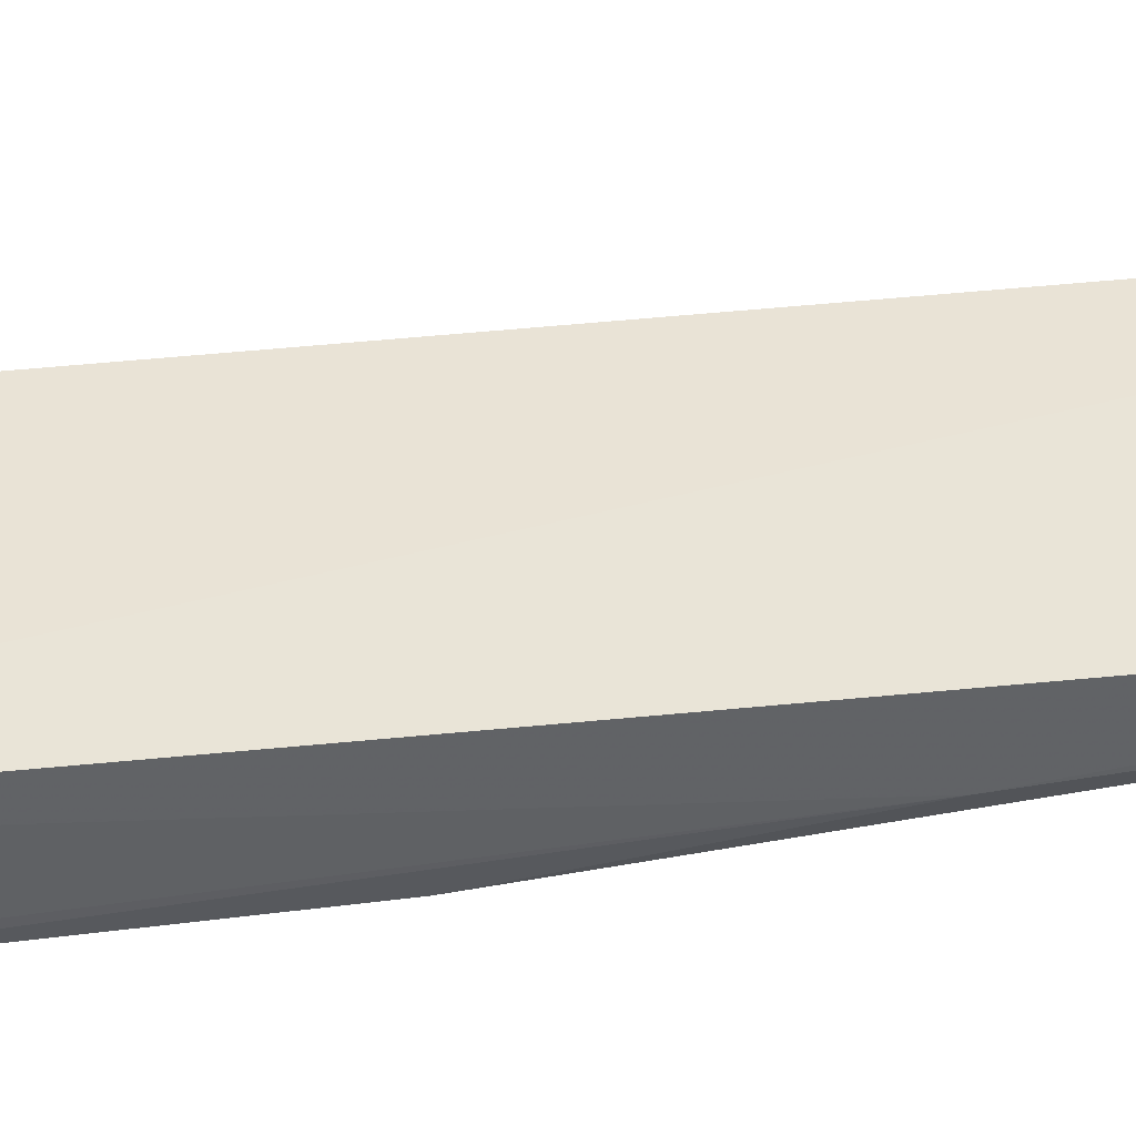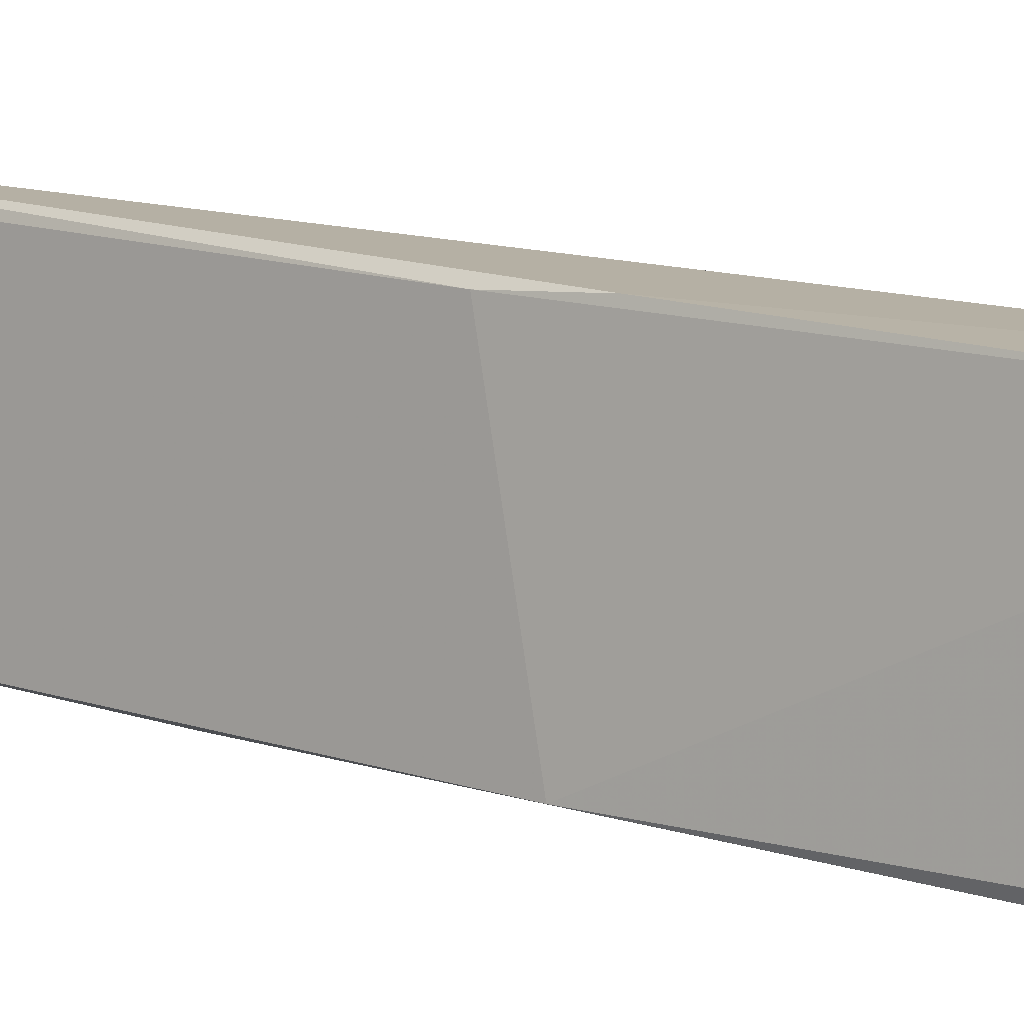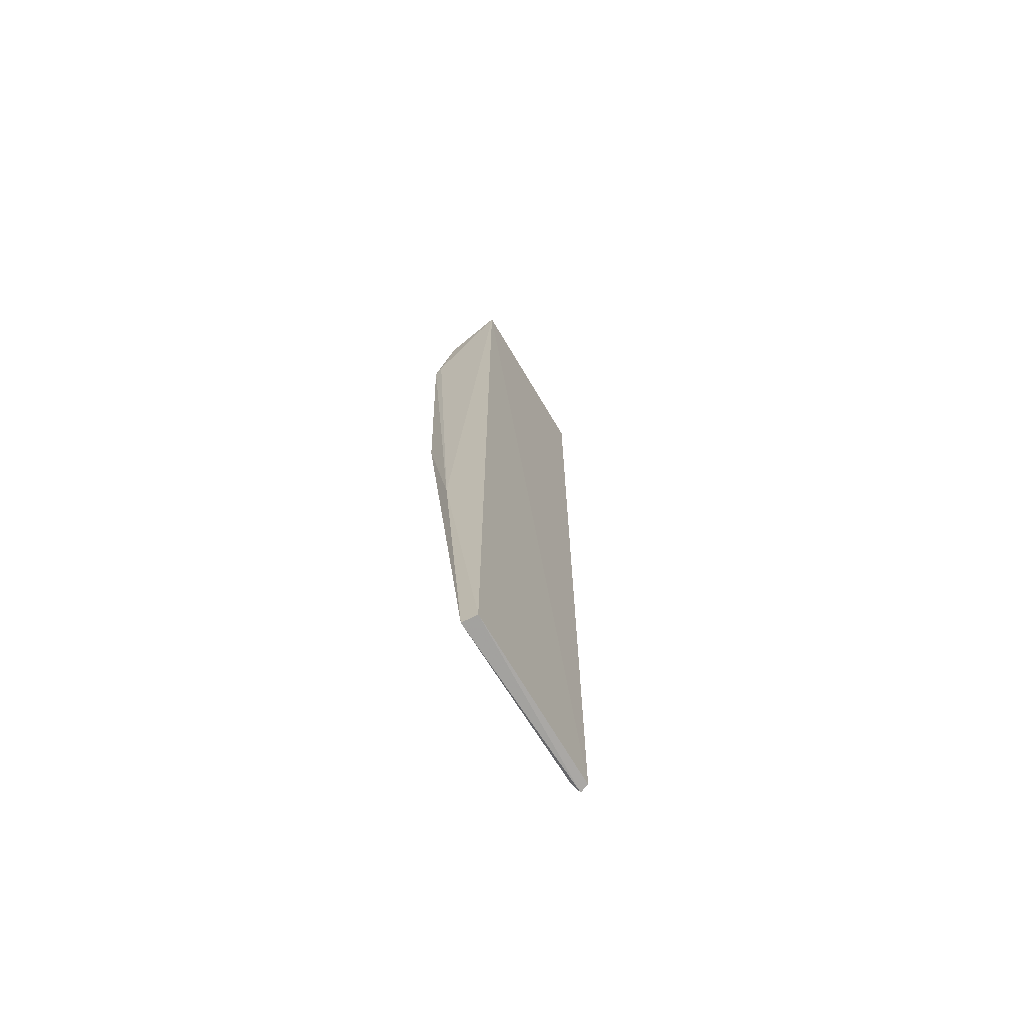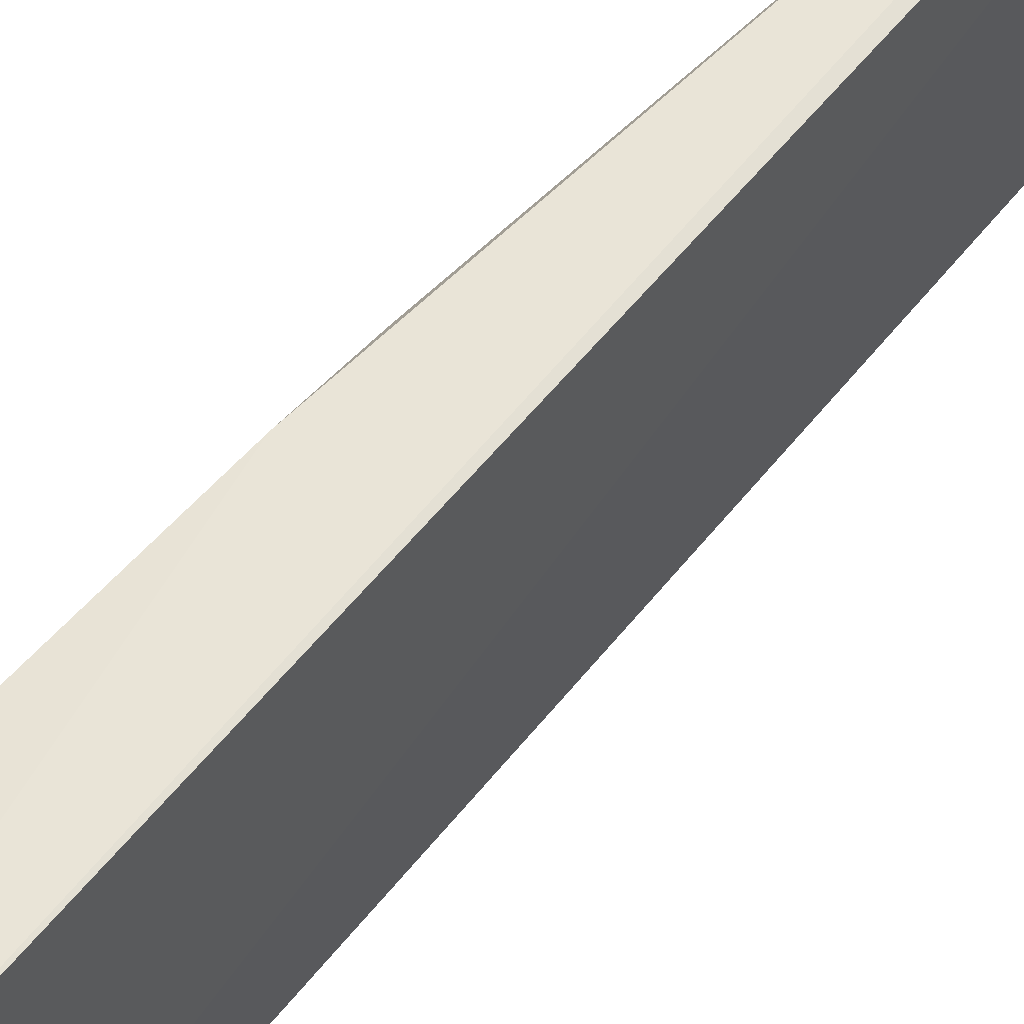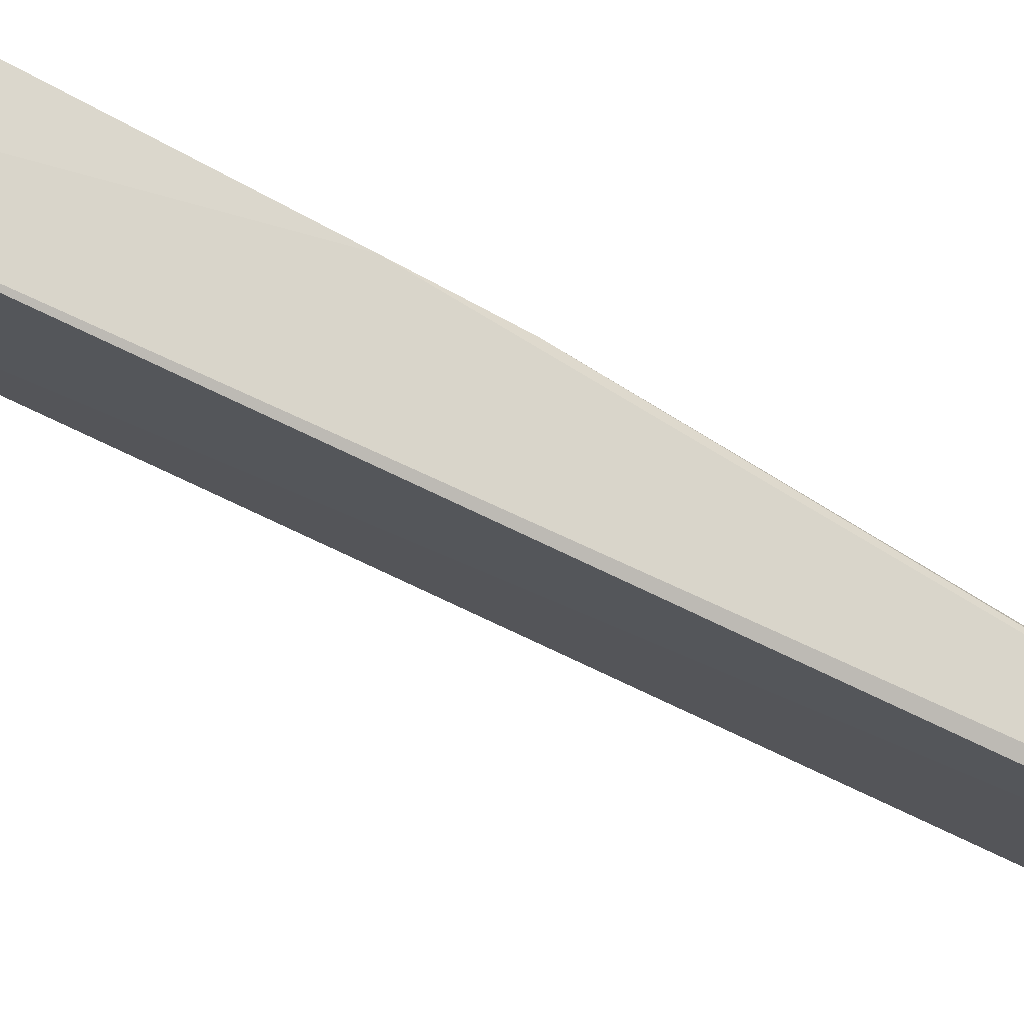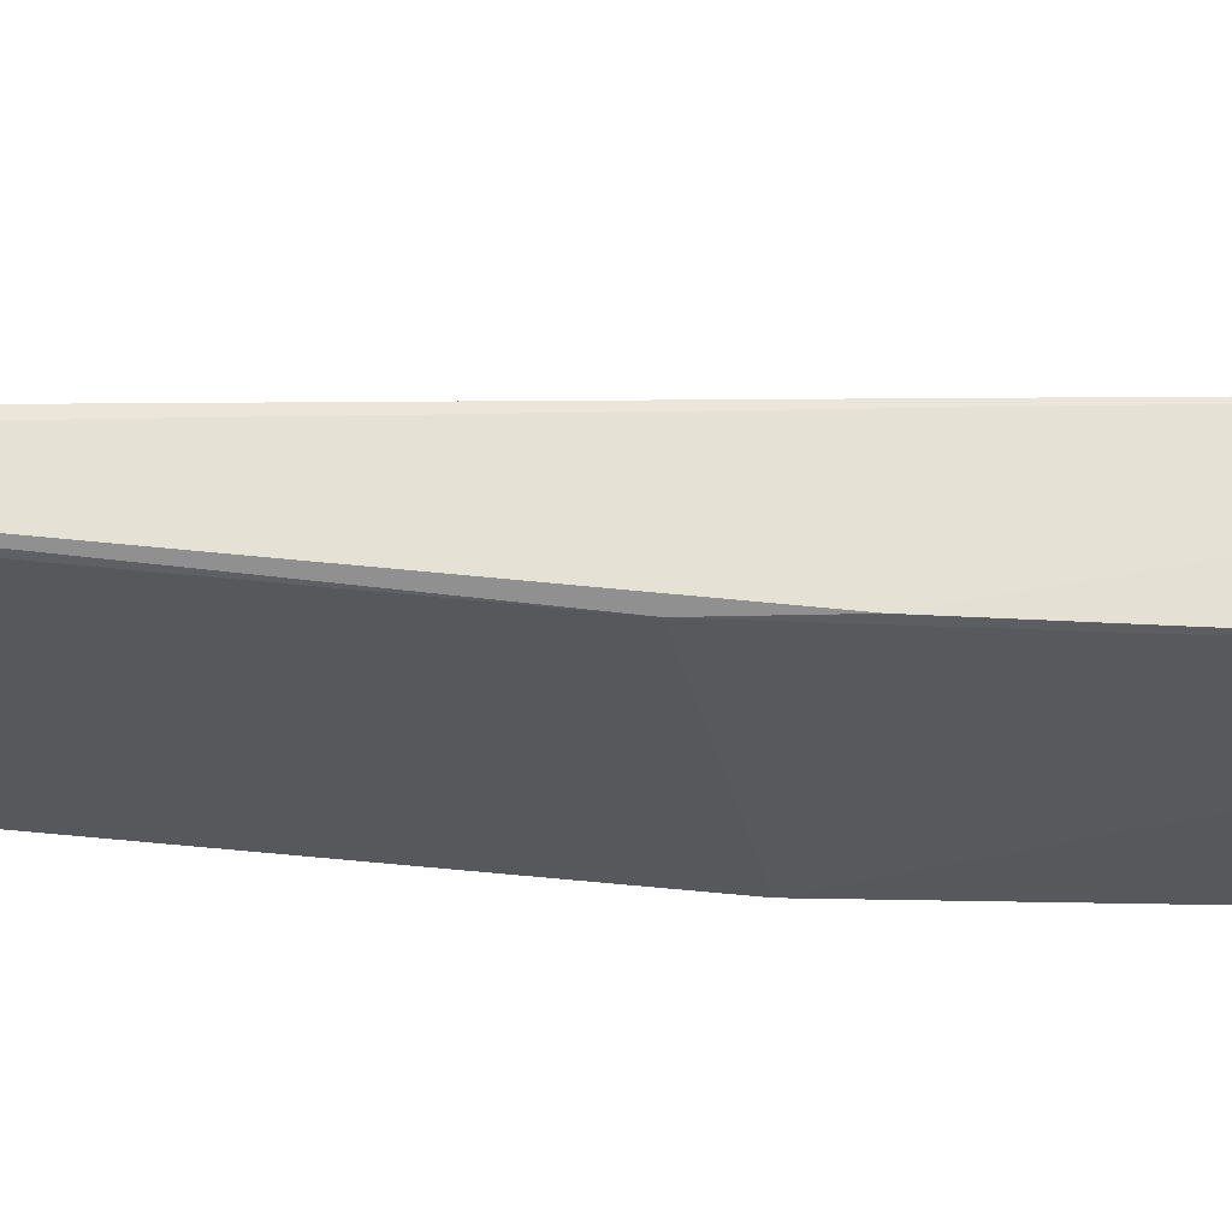
<metadata>
{"format":"obj","ext":"obj","renderer":"f3d","projection":"perspective","resolution":1024,"background":"white","views":[{"elev":-44.4,"azim":95.4,"up":"+Y"},{"elev":6.2,"azim":-54.7,"up":"+Y"},{"elev":-73.6,"azim":32.2,"up":"+Z"},{"elev":52.6,"azim":41.0,"up":"+Y"},{"elev":79.0,"azim":118.5,"up":"+Y"},{"elev":62.1,"azim":-90.0,"up":"+Y"}]}
</metadata>
<code>
v -0.09264 -0.0007103 0.228
v -0.0922 -0.01992 0.2274
v -0.09719 0.005993 0.1298
v -0.09815 0.006285 0.1298
v -0.1018 -0.01841 0.2179
v -0.0999 -0.001164 0.2242
v -0.09691 -0.01268 0.1302
v -0.09855 -0.01962 0.2237
v -0.1016 0.001839 0.1868
v -0.09973 -0.01579 0.166
v -0.1018 -0.00088 0.2205
v -0.1003 -0.01953 0.2163
v -0.1021 -0.01662 0.1839
v -0.1015 -0.004978 0.2205
v -0.1012 -0.01939 0.2155
v -0.1017 0.001737 0.1803
v -0.09865 -0.01279 0.1303
v -0.09848 0.00522 0.13
f 1 2 3
f 1 3 4
f 6 2 1
f 7 3 2
f 7 4 3
f 8 6 5
f 8 2 6
f 9 1 4
f 10 7 2
f 11 6 1
f 11 1 9
f 12 10 2
f 12 2 8
f 13 5 11
f 14 11 5
f 14 5 6
f 14 6 11
f 15 12 8
f 15 8 5
f 15 5 13
f 15 13 10
f 15 10 12
f 16 9 4
f 16 13 11
f 16 11 9
f 17 4 7
f 17 7 10
f 17 10 13
f 17 13 16
f 18 17 16
f 18 16 4
f 18 4 17

</code>
